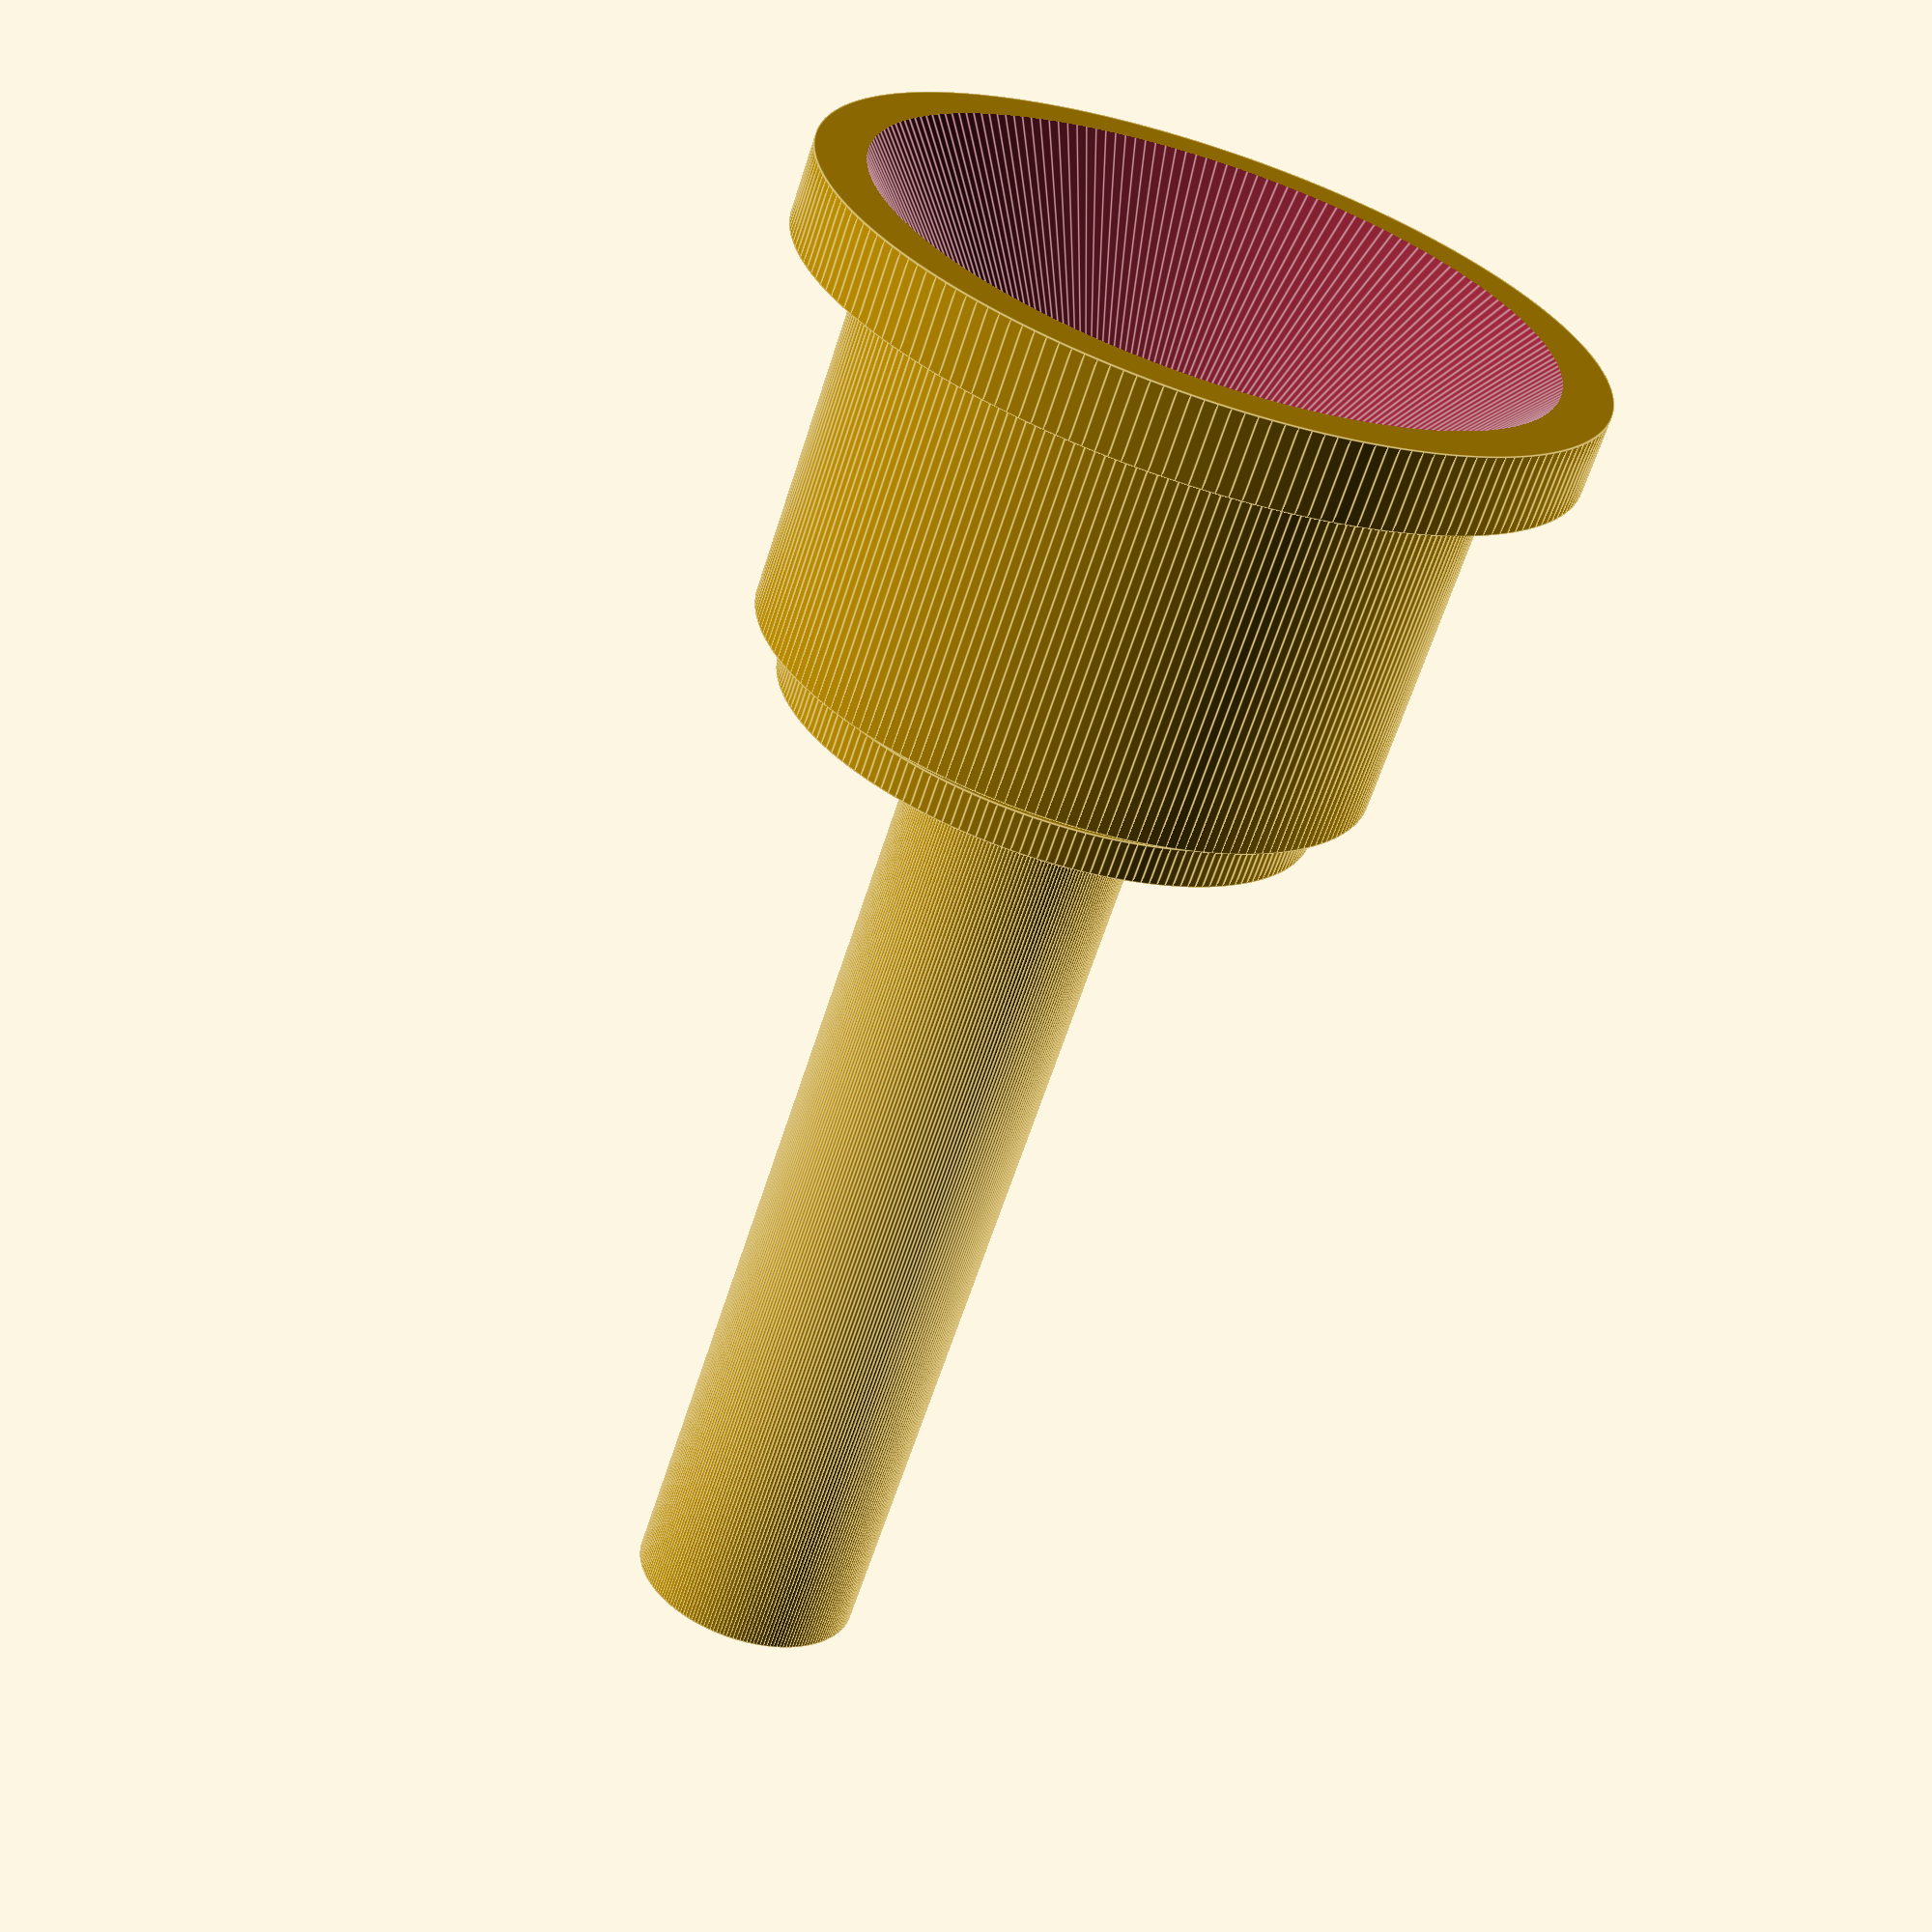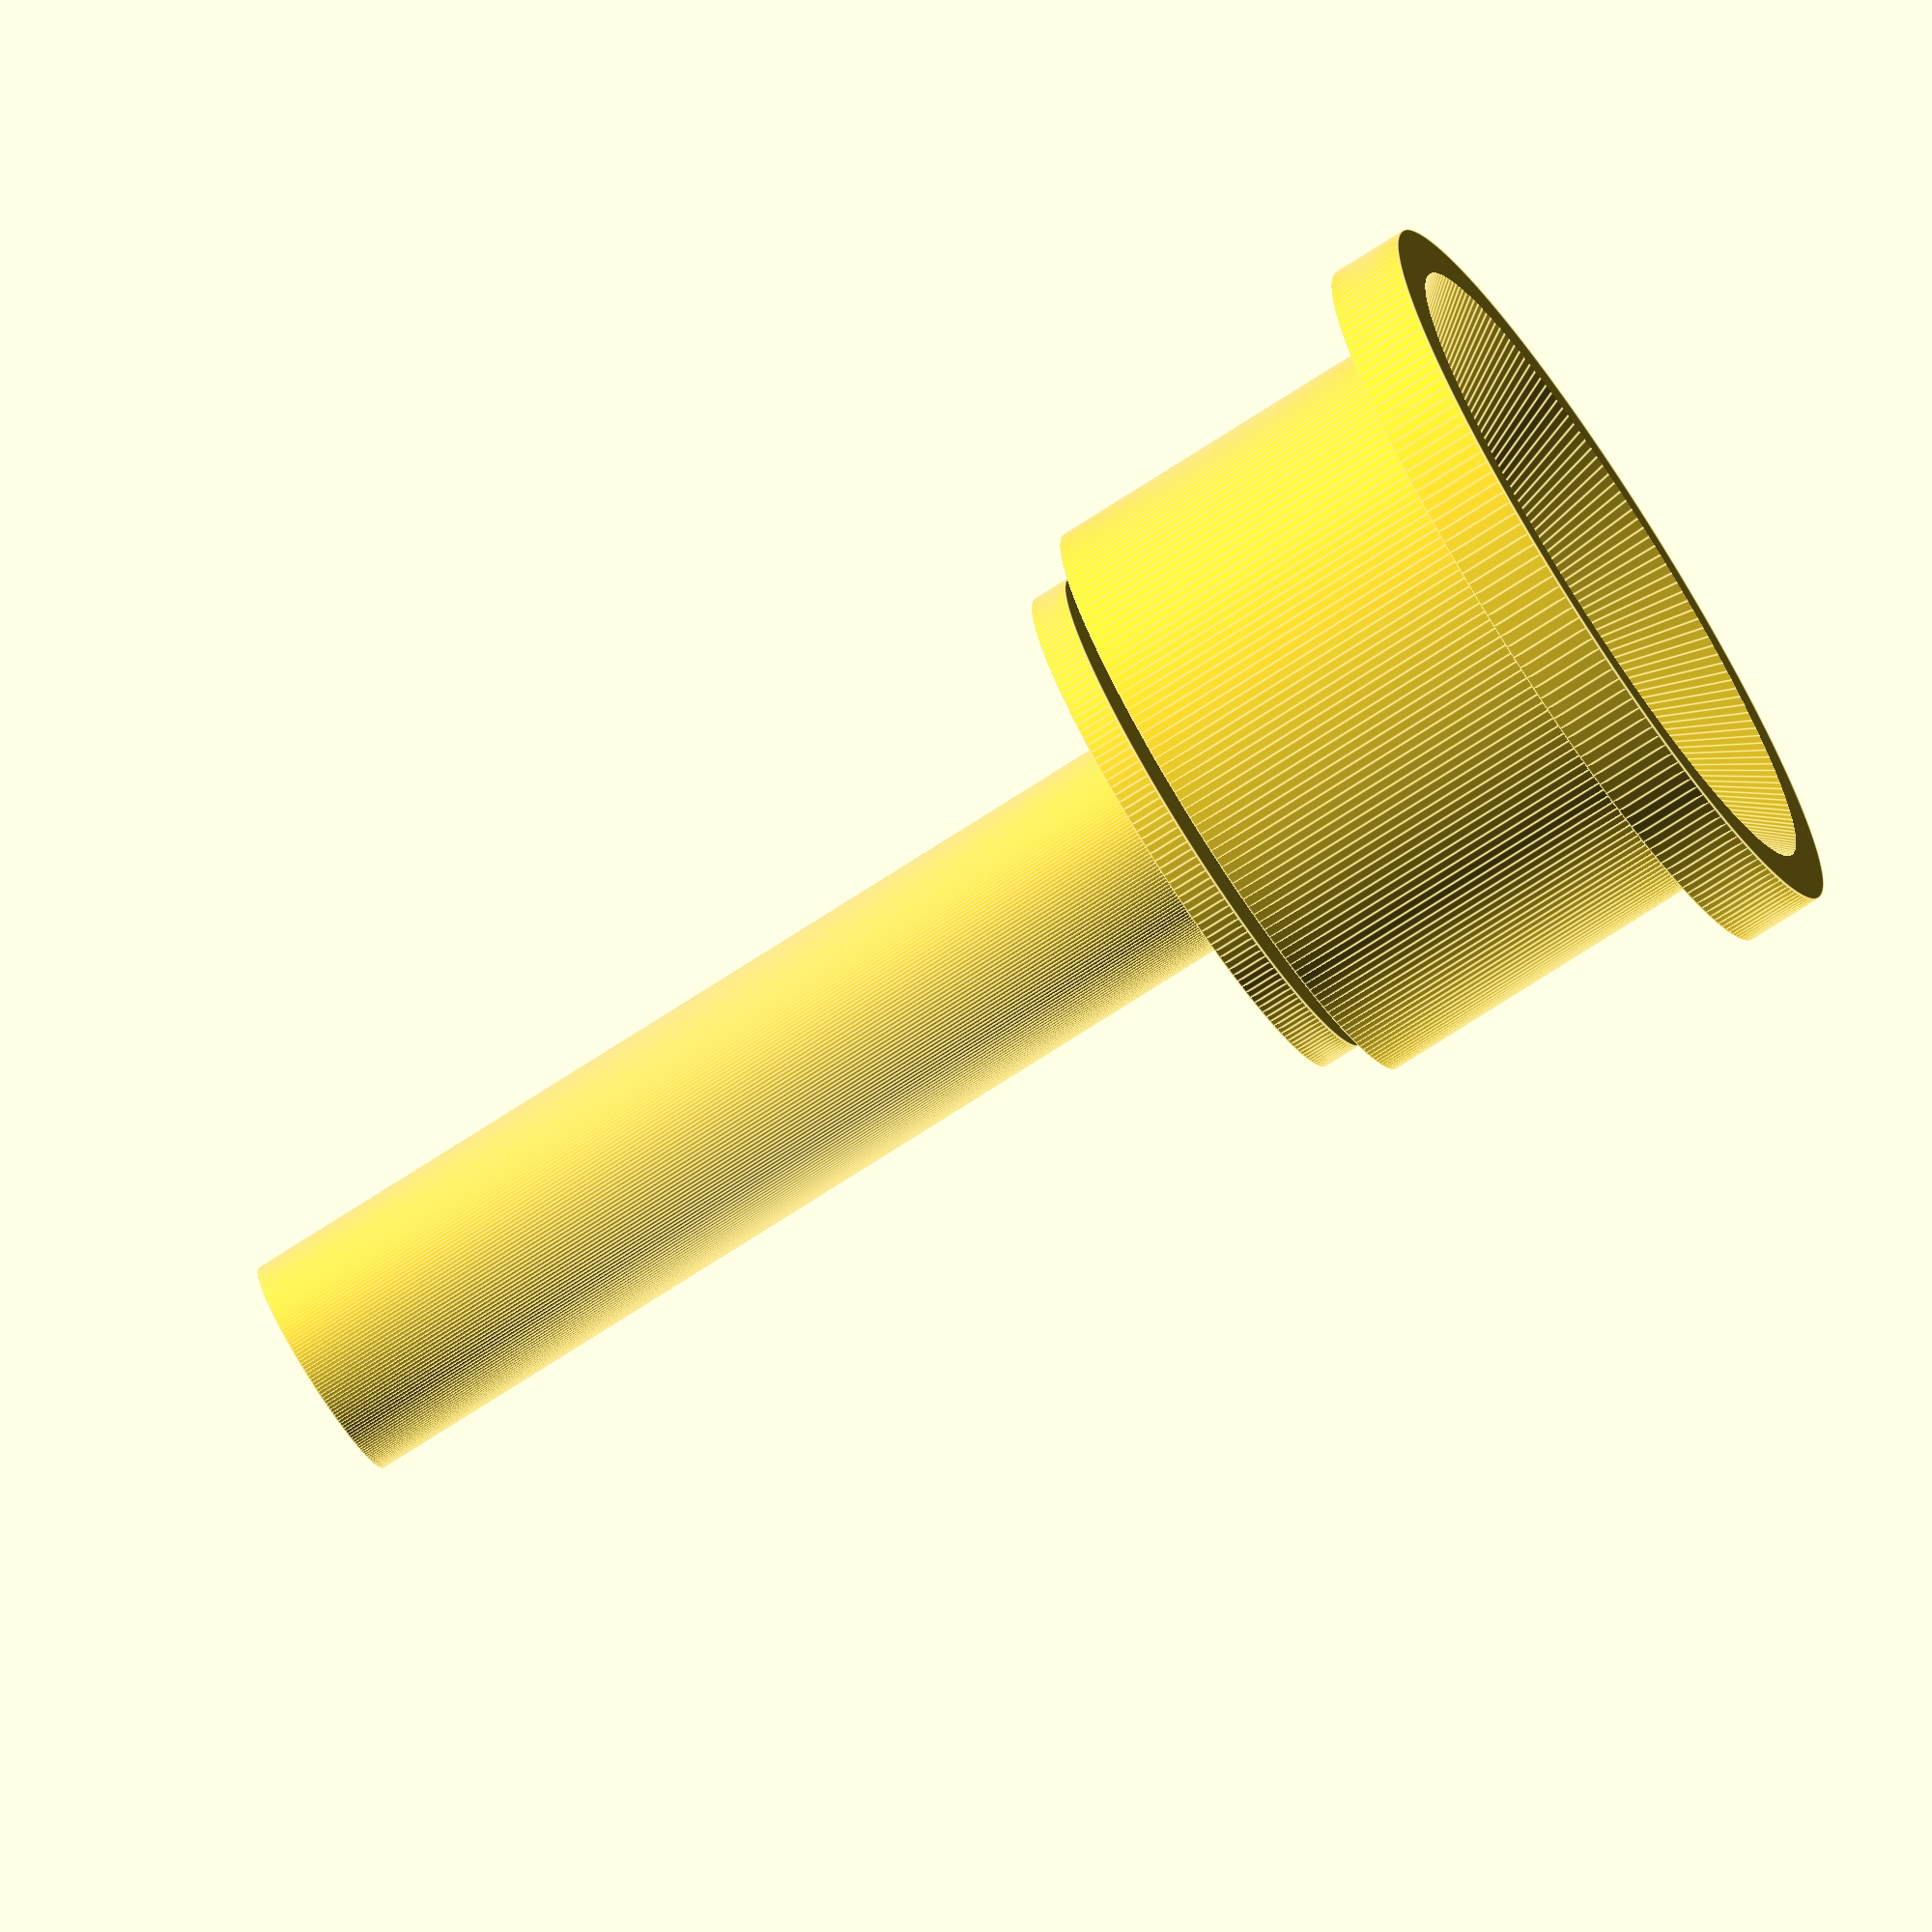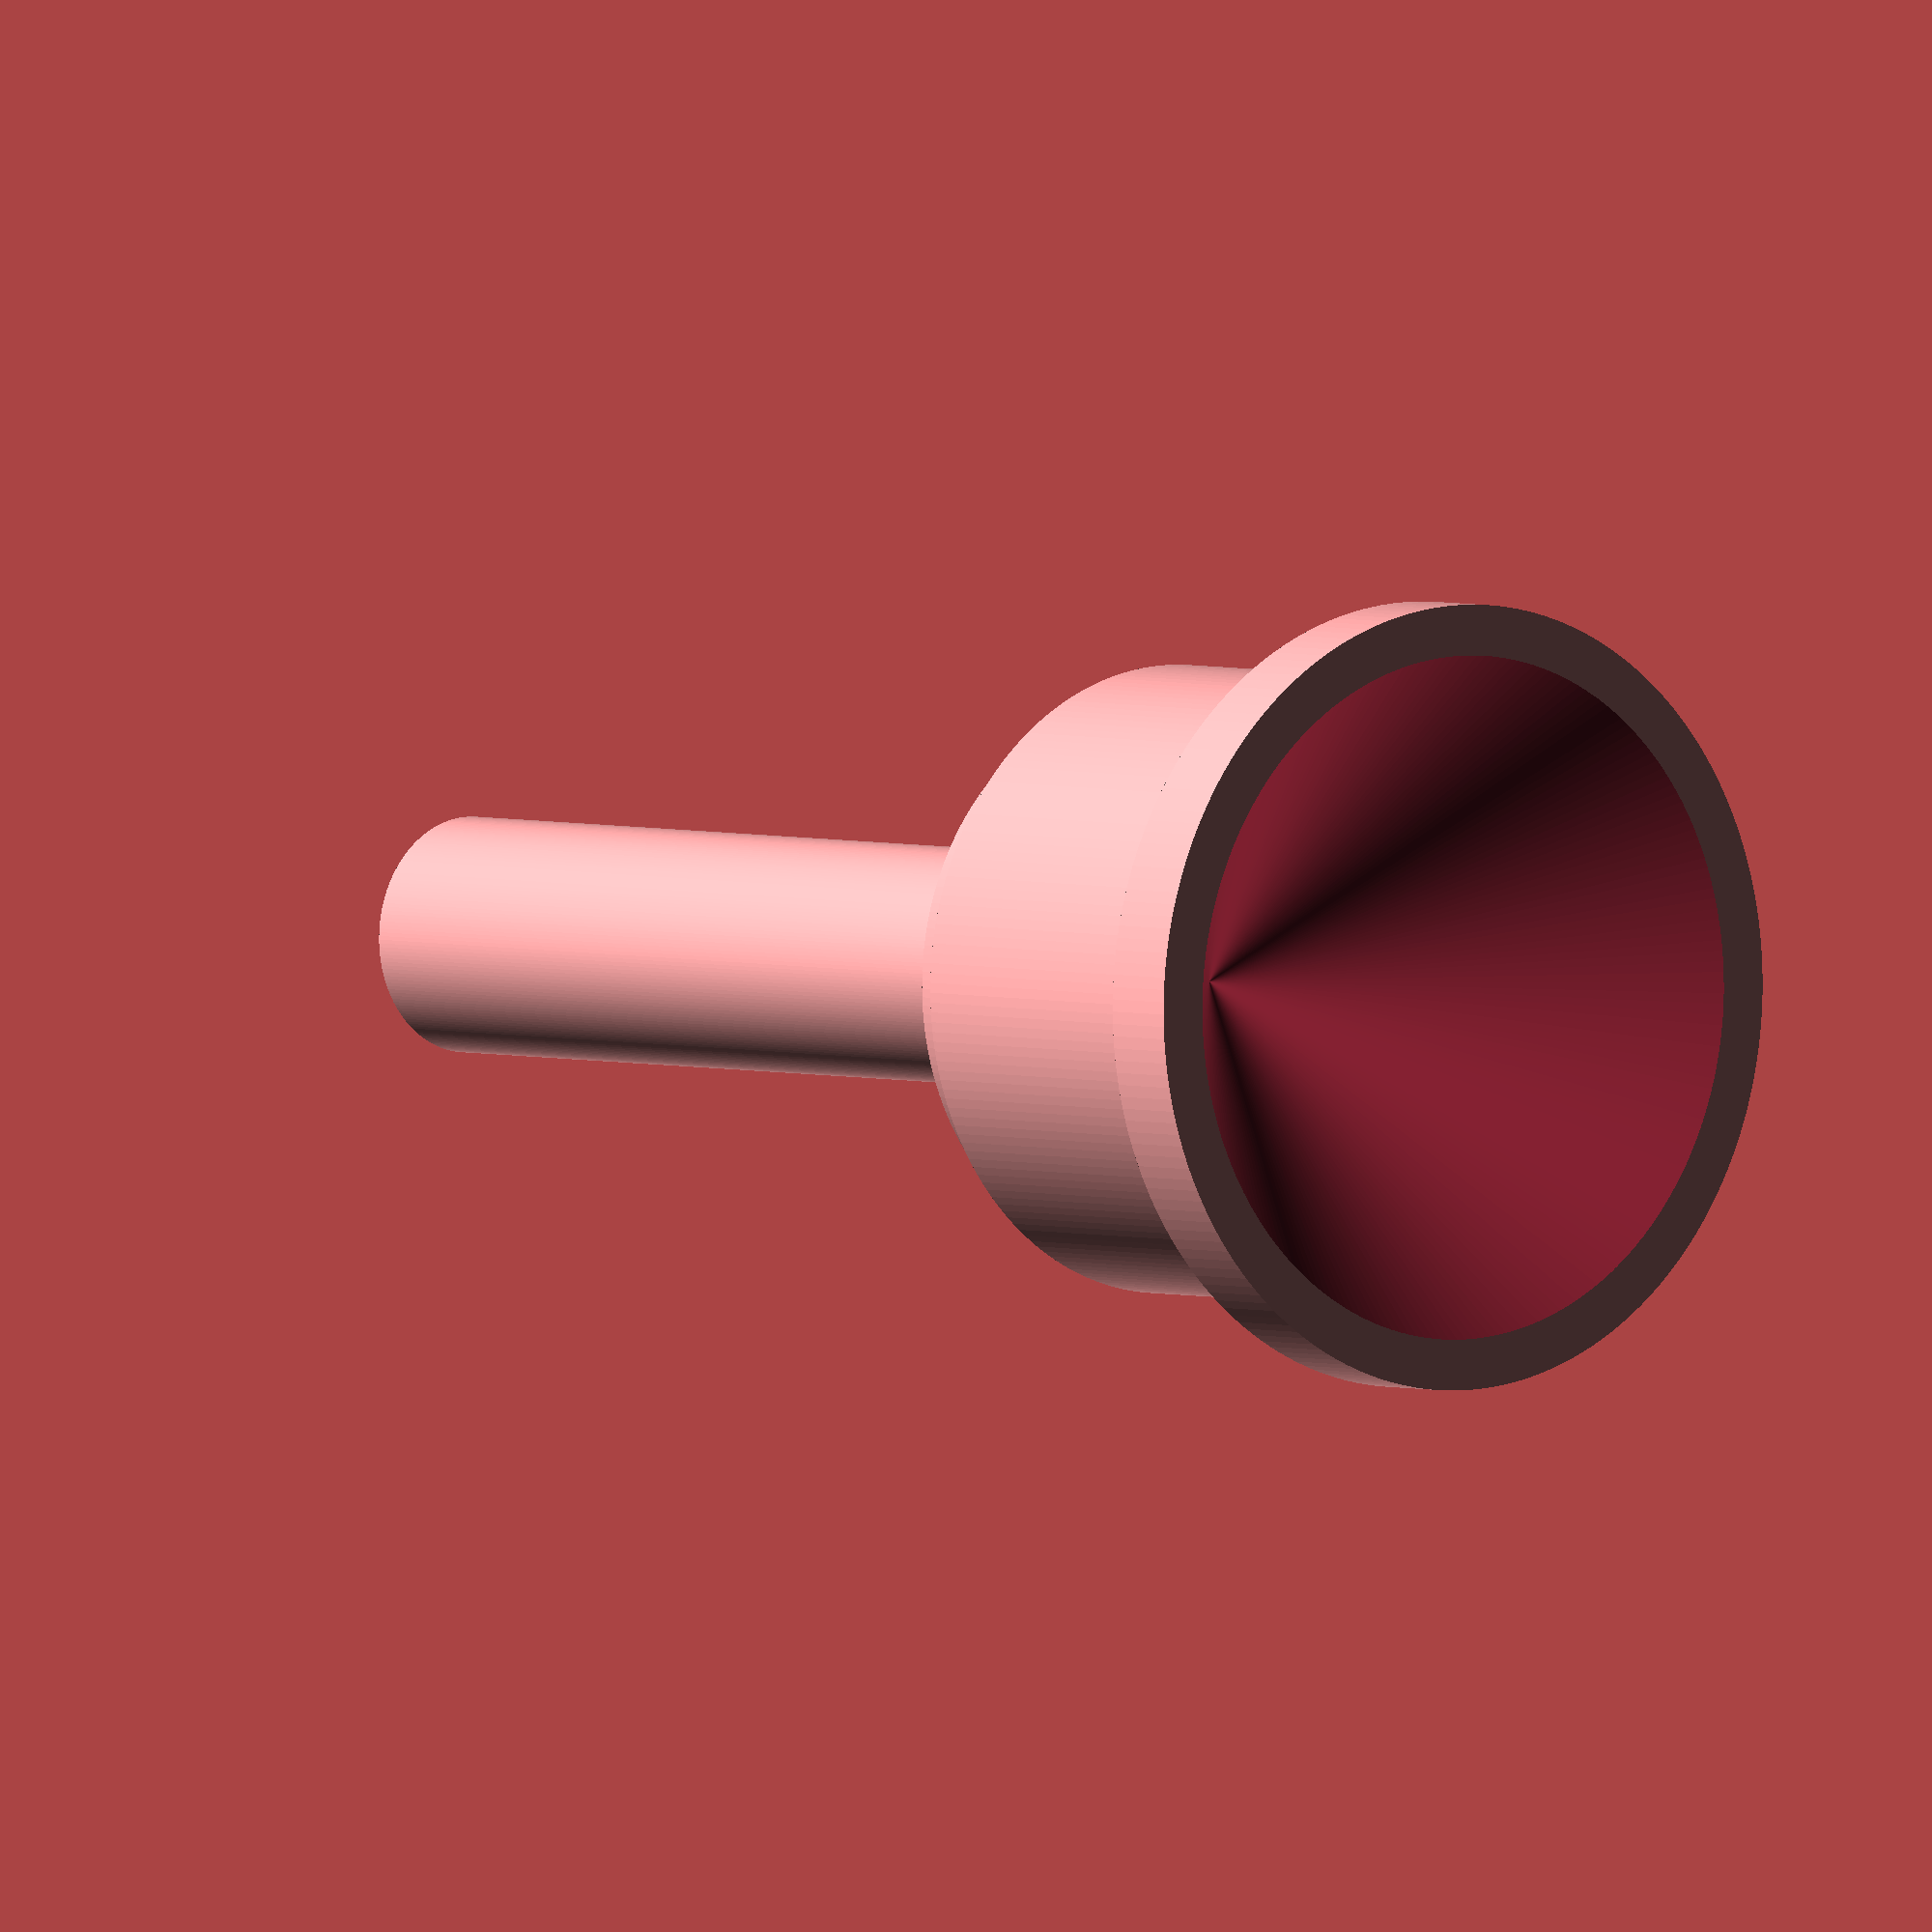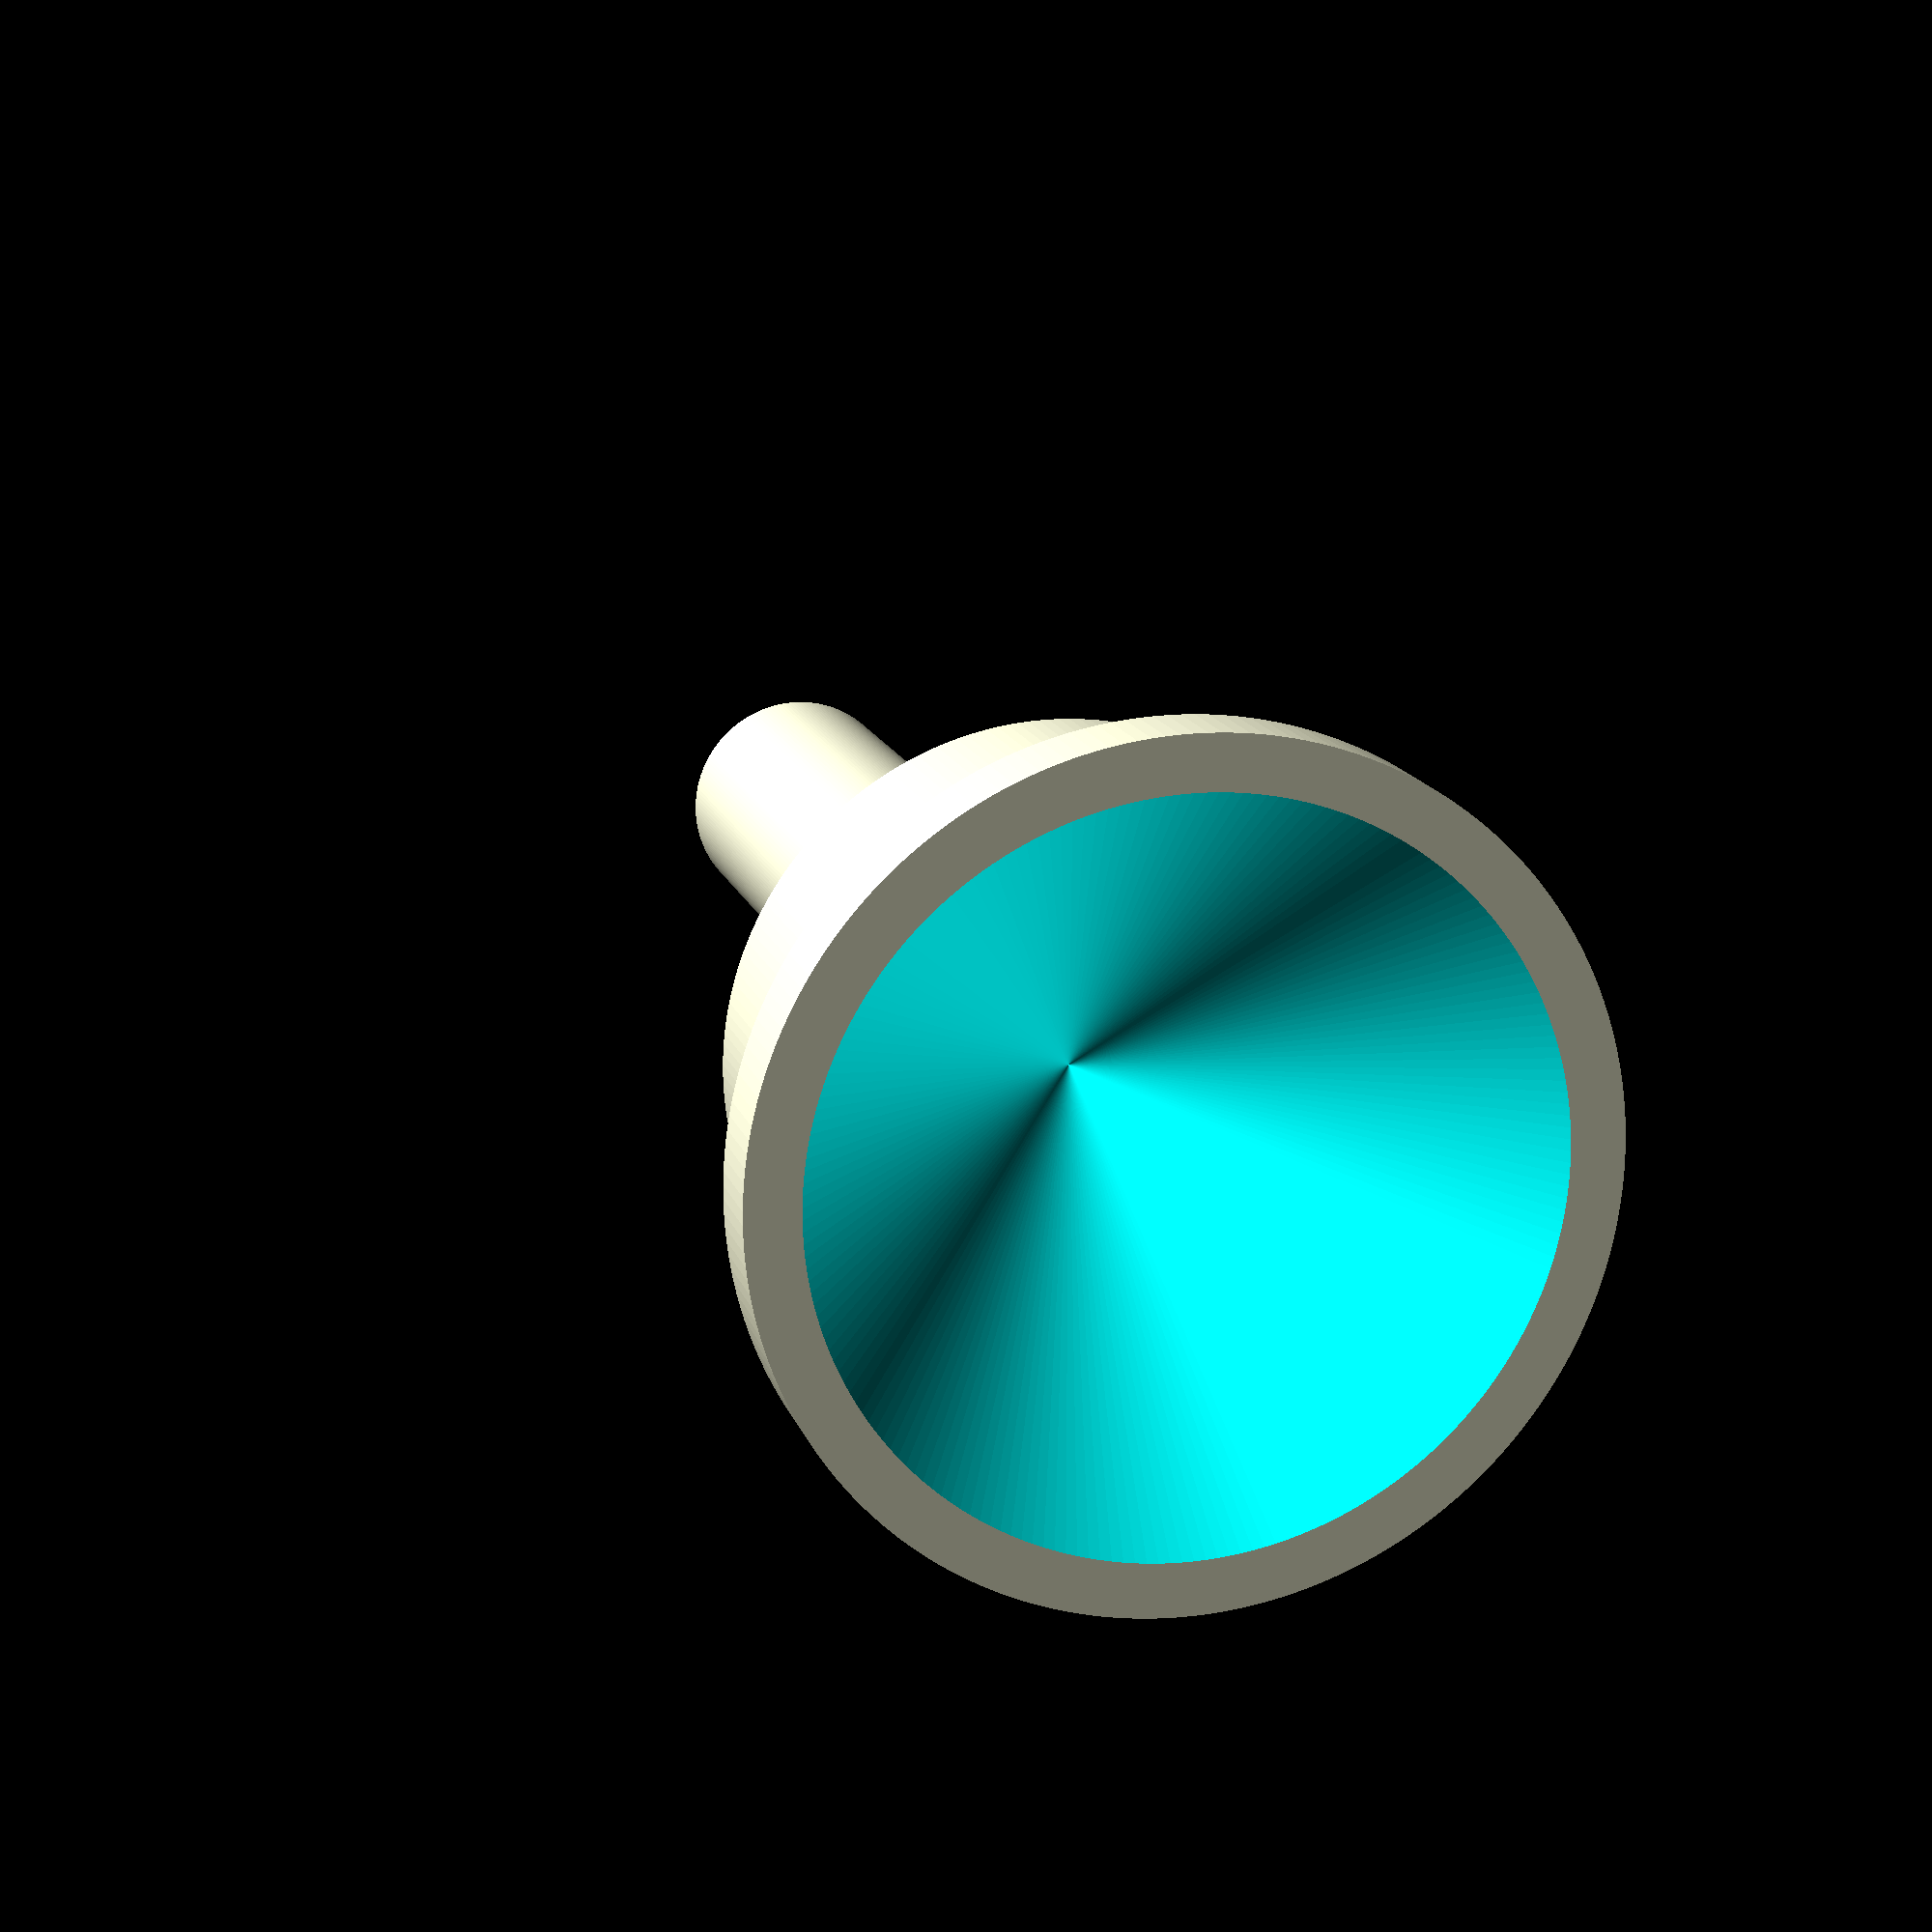
<openscad>
$fn=200;
//проставка
union(){
    difference(){
        cylinder(h=54, d=12);
        translate([0,0,-0.01]) cylinder(h=4, d1=8,d2=0);
        translate([0,0,42.01]) cylinder( h=12, d1=0, d2=7.5);
    };
    difference(){
        cylinder(h=2,d=28);
        cylinder(h=10,d=11, center = true);
    };
};

//крышка
translate([0,0,-21])
difference(){
    union(){
        cylinder(h=20, d=32);
        difference(){
            translate([0,0,19]) cylinder(h=20, d=8);
            translate([0,0,21]) difference(){
                cylinder(h=60, d=12);
                translate([0,0,-0.01]) cylinder(h=4, d1=8,d2=0);
            };
        };
        translate([0,0,-3]) cylinder(h=4, d=40);
    };
    translate([0,0,-3.1]) cylinder(h=20, d1=35, d2=0);
};


</openscad>
<views>
elev=243.5 azim=44.1 roll=17.8 proj=p view=edges
elev=255.2 azim=310.2 roll=57.2 proj=o view=edges
elev=176.9 azim=320.9 roll=40.4 proj=o view=solid
elev=165.4 azim=276.1 roll=14.7 proj=p view=wireframe
</views>
